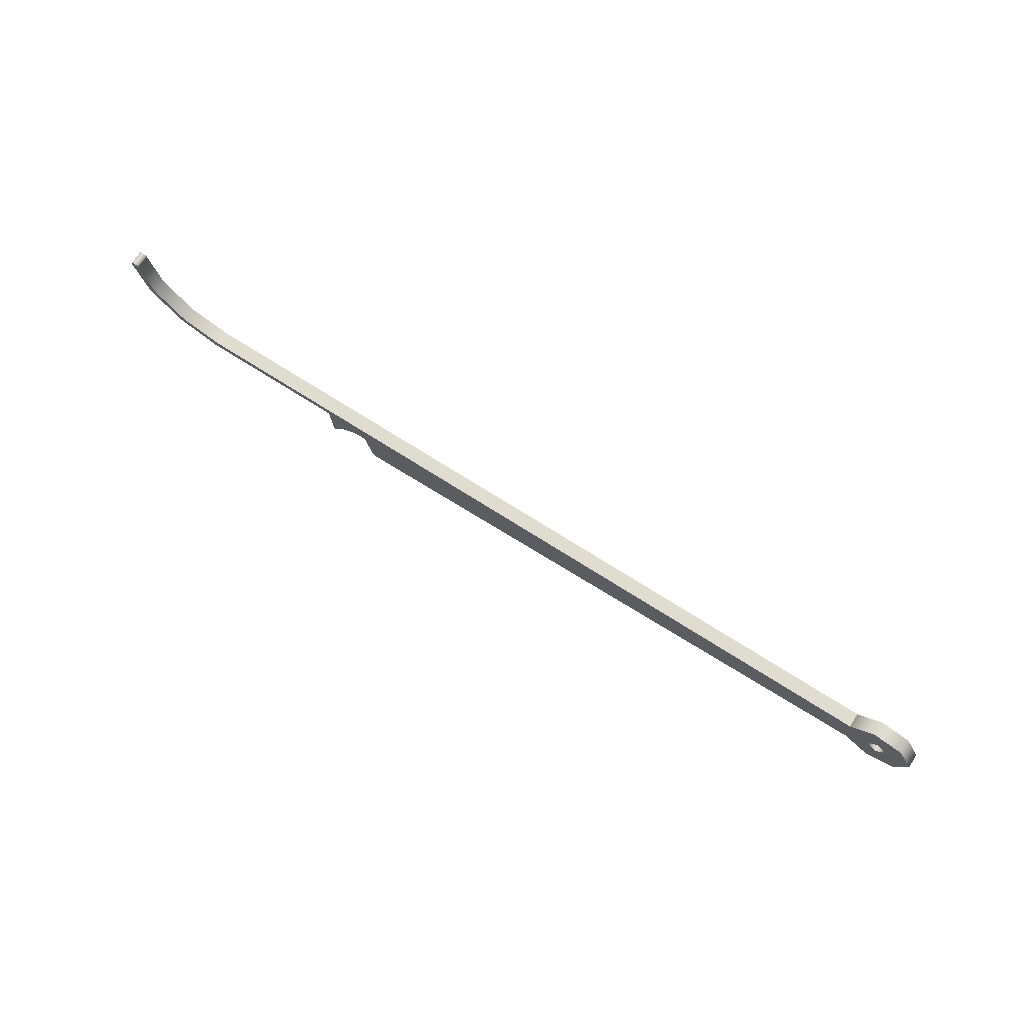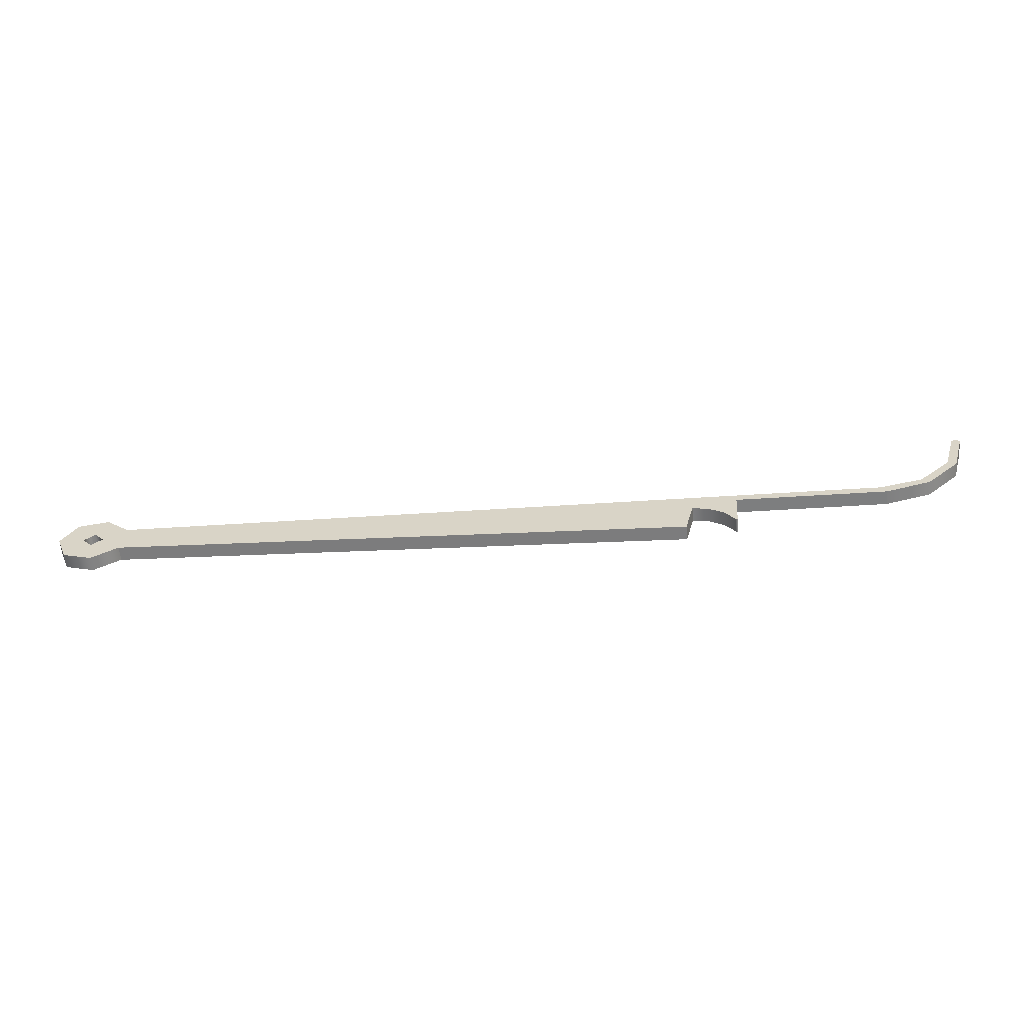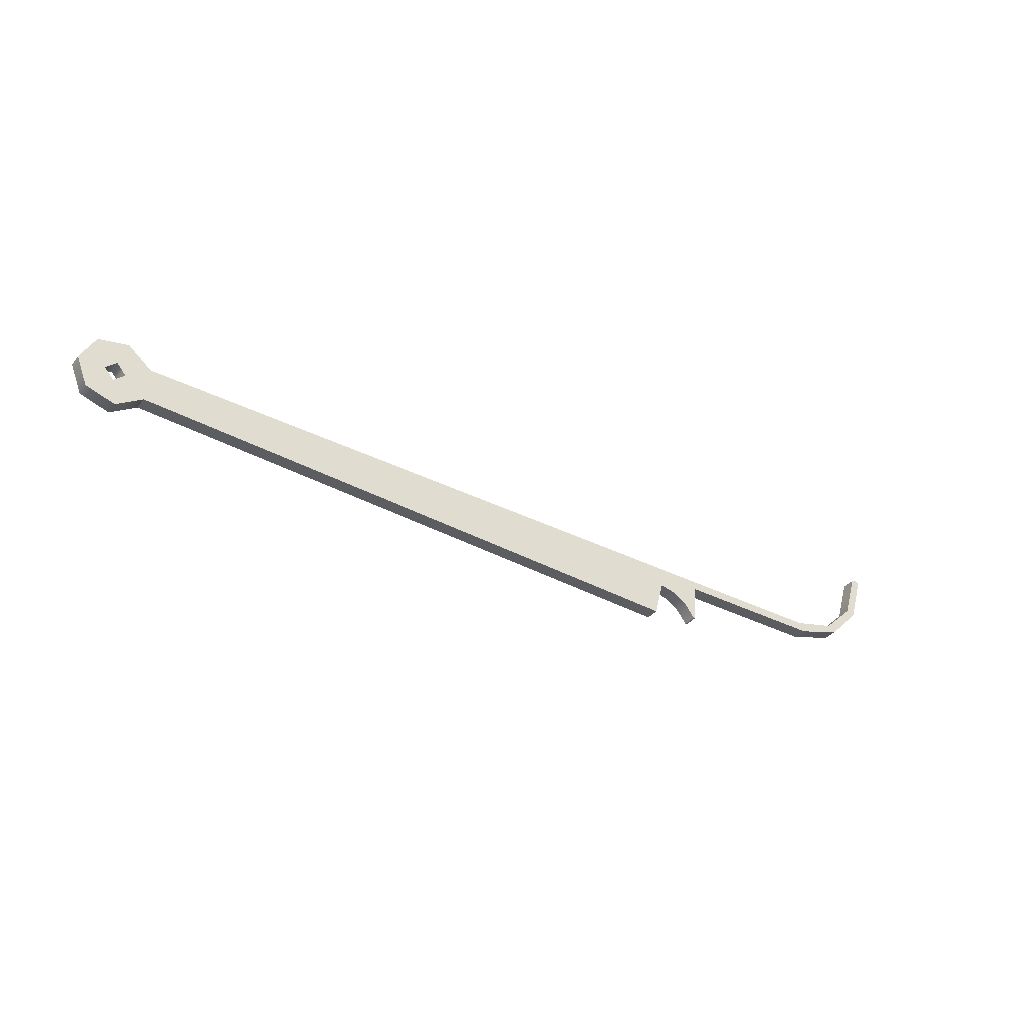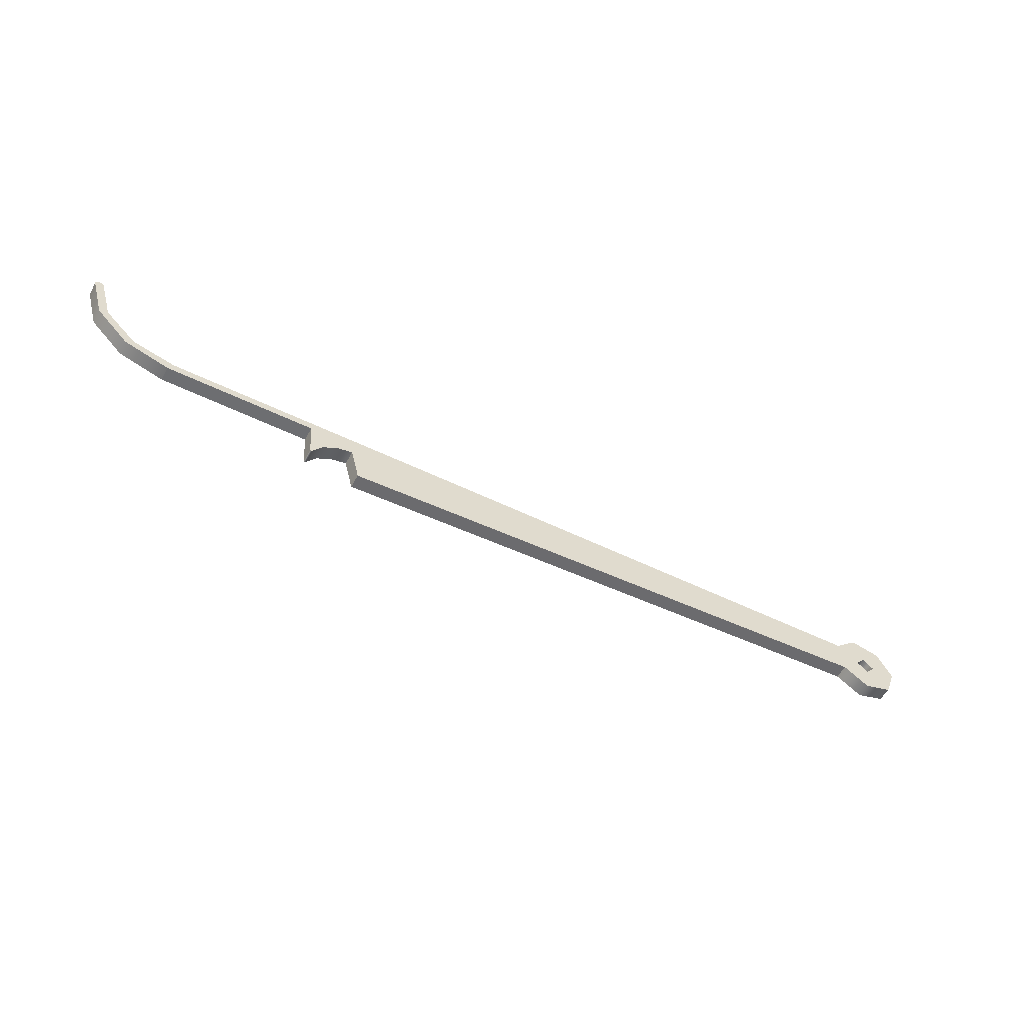
<metadata>
{"format":"obj","ext":"obj","renderer":"f3d","projection":"perspective","resolution":1024,"background":"white","views":[{"elev":70.1,"azim":-146.6,"up":"+Y"},{"elev":-59.7,"azim":5.0,"up":"+Y"},{"elev":-34.0,"azim":-32.2,"up":"+Y"},{"elev":-55.2,"azim":151.5,"up":"+Y"}]}
</metadata>
<code>
g Face_1
v -0.1025 0.1552 -0.0042
v -0.03146 0.15 -0.0042
v -0.03037 0.1543 -0.0042
v -0.02835 0.1538 -0.0042
v -0.02662 0.1526 -0.0042
v -0.02538 0.1509 -0.0042
v -0.02514 0.151 -0.0042
v -0.02519 0.1509 -0.0042
v -0.0253 0.1509 -0.0042
v -0.02481 0.1555 -0.0042
v -0.006329 0.1548 -0.0042
v -0.0007609 0.1563 -0.0042
v 0.003349 0.1604 -0.0042
v 0.004965 0.1659 -0.0042
v 0.004425 0.1665 -0.0042
v 0.004696 0.1664 -0.0042
v 0.004896 0.1662 -0.0042
v 0.004327 0.1664 -0.0042
v 0.003868 0.166 -0.0042
v 0.003933 0.1662 -0.0042
v 0.004099 0.1664 -0.0042
v 0.002304 0.1608 -0.0042
v -0.001648 0.1571 -0.0042
v -0.006921 0.1559 -0.0042
v -0.1022 0.1595 -0.0042
v -0.1051 0.1619 -0.0042
v -0.1088 0.1612 -0.0042
v -0.1107 0.1579 -0.0042
v -0.1093 0.1544 -0.0042
v -0.1057 0.1532 -0.0042
v -0.1061 0.1588 -0.0042
v -0.105 0.1575 -0.0042
v -0.1063 0.1564 -0.0042
v -0.1075 0.1577 -0.0042
f 31 26 27
f 34 27 28
f 34 31 27
f 29 34 28
f 33 34 29
f 25 31 32
f 25 26 31
f 30 33 29
f 1 32 33
f 1 25 32
f 1 33 30
f 2 3 25
f 2 25 1
f 10 3 4
f 5 10 4
f 7 5 6
f 7 10 5
f 8 6 9
f 8 7 6
f 19 21 20
f 19 18 21
f 14 16 15
f 14 17 16
f 14 15 18
f 14 18 19
f 23 24 11
f 13 19 22
f 13 14 19
f 12 13 22
f 12 22 23
f 12 23 11
f 10 11 24
f 24 25 10
f 10 25 3
g Face_2
v -0.1061 0.1588 -0.006
v -0.1075 0.1577 -0.006
v -0.1063 0.1564 -0.006
v -0.105 0.1575 -0.006
v -0.1061 0.1588 -0.006
v -0.1061 0.1588 -0.0042
v -0.105 0.1575 -0.0042
v -0.1063 0.1564 -0.0042
v -0.1075 0.1577 -0.0042
v -0.1061 0.1588 -0.0042
f 38 40 39
f 38 41 40
f 37 42 41
f 37 41 38
f 36 43 42
f 36 42 37
f 35 44 43
f 35 43 36
g Face_3
v -0.03037 0.1543 -0.006
v -0.03146 0.15 -0.006
v -0.03146 0.15 -0.0042
v -0.03037 0.1543 -0.0042
f 47 46 45
f 47 45 48
g Face_4
v -0.03146 0.15 -0.006
v -0.1025 0.1552 -0.006
v -0.1025 0.1552 -0.0042
v -0.03146 0.15 -0.0042
f 51 50 49
f 51 49 52
g Face_5
v -0.1022 0.1595 -0.0042
v -0.1051 0.1619 -0.0042
v -0.1088 0.1612 -0.0042
v -0.1107 0.1579 -0.0042
v -0.1093 0.1544 -0.0042
v -0.1057 0.1532 -0.0042
v -0.1025 0.1552 -0.0042
v -0.1022 0.1595 -0.006
v -0.1051 0.1619 -0.006
v -0.1088 0.1612 -0.006
v -0.1107 0.1579 -0.006
v -0.1093 0.1544 -0.006
v -0.1057 0.1532 -0.006
v -0.1025 0.1552 -0.006
f 65 59 58
f 65 66 59
f 64 58 57
f 64 65 58
f 63 57 56
f 63 64 57
f 62 56 55
f 62 63 56
f 61 55 54
f 61 62 55
f 60 54 53
f 60 61 54
g Face_6
v -0.1022 0.1595 -0.006
v -0.006921 0.1559 -0.006
v -0.006921 0.1559 -0.0042
v -0.1022 0.1595 -0.0042
f 69 68 67
f 69 67 70
g Face_7
v 0.003868 0.166 -0.0042
v 0.002304 0.1608 -0.0042
v -0.001648 0.1571 -0.0042
v -0.006921 0.1559 -0.0042
v -0.006921 0.1559 -0.006
v -0.001648 0.1571 -0.006
v 0.002304 0.1608 -0.006
v 0.003868 0.166 -0.006
f 77 72 71
f 77 71 78
f 76 73 72
f 76 72 77
f 75 74 73
f 75 73 76
g Face_8
v -0.006329 0.1548 -0.0042
v -0.0007609 0.1563 -0.0042
v 0.003349 0.1604 -0.0042
v 0.004965 0.1659 -0.0042
v -0.006329 0.1548 -0.006
v -0.0007609 0.1563 -0.006
v 0.003349 0.1604 -0.006
v 0.004965 0.1659 -0.006
f 85 82 81
f 85 86 82
f 84 81 80
f 84 85 81
f 83 80 79
f 83 84 80
g Face_9
v -0.006329 0.1548 -0.006
v -0.02481 0.1555 -0.006
v -0.02481 0.1555 -0.0042
v -0.006329 0.1548 -0.0042
f 89 88 87
f 89 87 90
g Face_10
v -0.02514 0.151 -0.0042
v -0.02481 0.1555 -0.0042
v -0.02481 0.1555 -0.006
v -0.02514 0.151 -0.006
f 91 93 92
f 91 94 93
g Face_11
v -0.02538 0.1509 -0.006
v -0.02662 0.1526 -0.006
v -0.02835 0.1538 -0.006
v -0.03037 0.1543 -0.006
v -0.03037 0.1543 -0.0042
v -0.02835 0.1538 -0.0042
v -0.02662 0.1526 -0.0042
v -0.02538 0.1509 -0.0042
f 97 99 98
f 97 100 99
f 96 101 100
f 96 100 97
f 95 102 101
f 95 101 96
g Face_12
v -0.02481 0.1555 -0.006
v -0.02514 0.151 -0.006
v -0.006329 0.1548 -0.006
v -0.0007609 0.1563 -0.006
v 0.003349 0.1604 -0.006
v 0.004965 0.1659 -0.006
v 0.004896 0.1662 -0.006
v 0.004696 0.1664 -0.006
v 0.004425 0.1665 -0.006
v 0.004327 0.1664 -0.006
v 0.004099 0.1664 -0.006
v 0.003933 0.1662 -0.006
v 0.003868 0.166 -0.006
v -0.006921 0.1559 -0.006
v -0.001648 0.1571 -0.006
v 0.002304 0.1608 -0.006
v -0.1022 0.1595 -0.006
v -0.1051 0.1619 -0.006
v -0.1088 0.1612 -0.006
v -0.1107 0.1579 -0.006
v -0.1093 0.1544 -0.006
v -0.1057 0.1532 -0.006
v -0.1025 0.1552 -0.006
v -0.03146 0.15 -0.006
v -0.03037 0.1543 -0.006
v -0.02538 0.1509 -0.006
v -0.02662 0.1526 -0.006
v -0.02835 0.1538 -0.006
v -0.0253 0.1509 -0.006
v -0.02519 0.1509 -0.006
v -0.1061 0.1588 -0.006
v -0.1075 0.1577 -0.006
v -0.1063 0.1564 -0.006
v -0.105 0.1575 -0.006
f 133 121 120
f 134 122 121
f 134 121 133
f 123 122 134
f 135 123 134
f 119 136 133
f 119 133 120
f 124 123 135
f 125 135 136
f 125 124 135
f 125 136 119
f 126 119 127
f 126 125 119
f 103 130 127
f 129 130 103
f 104 128 129
f 104 129 103
f 132 131 128
f 132 128 104
f 115 113 112
f 115 114 113
f 108 110 109
f 108 111 110
f 108 112 111
f 108 115 112
f 117 105 116
f 107 118 115
f 107 115 108
f 106 118 107
f 106 117 118
f 106 105 117
f 103 116 105
f 116 103 119
f 103 127 119
g Face_13
v 0.004327 0.1664 -0.006
v 0.004099 0.1664 -0.006
v 0.003933 0.1662 -0.006
v 0.003868 0.166 -0.006
v 0.003868 0.166 -0.0042
v 0.003933 0.1662 -0.0042
v 0.004099 0.1664 -0.0042
v 0.004327 0.1664 -0.0042
f 139 140 141
f 139 141 142
f 138 142 143
f 138 139 142
f 137 143 144
f 137 138 143
g Face_14
v 0.004965 0.1659 -0.006
v 0.004896 0.1662 -0.006
v 0.004696 0.1664 -0.006
v 0.004425 0.1665 -0.006
v 0.004425 0.1665 -0.0042
v 0.004696 0.1664 -0.0042
v 0.004896 0.1662 -0.0042
v 0.004965 0.1659 -0.0042
f 147 148 149
f 147 149 150
f 146 150 151
f 146 147 150
f 145 151 152
f 145 146 151
g Face_15
v -0.02538 0.1509 -0.006
v -0.0253 0.1509 -0.006
v -0.02519 0.1509 -0.006
v -0.02514 0.151 -0.006
v -0.02514 0.151 -0.0042
v -0.02519 0.1509 -0.0042
v -0.0253 0.1509 -0.0042
v -0.02538 0.1509 -0.0042
f 155 156 157
f 155 157 158
f 154 158 159
f 154 155 158
f 153 159 160
f 153 154 159
g Face_16
v 0.004327 0.1664 -0.006
v 0.004425 0.1665 -0.006
v 0.004425 0.1665 -0.0042
v 0.004327 0.1664 -0.0042
f 163 162 161
f 163 161 164

</code>
